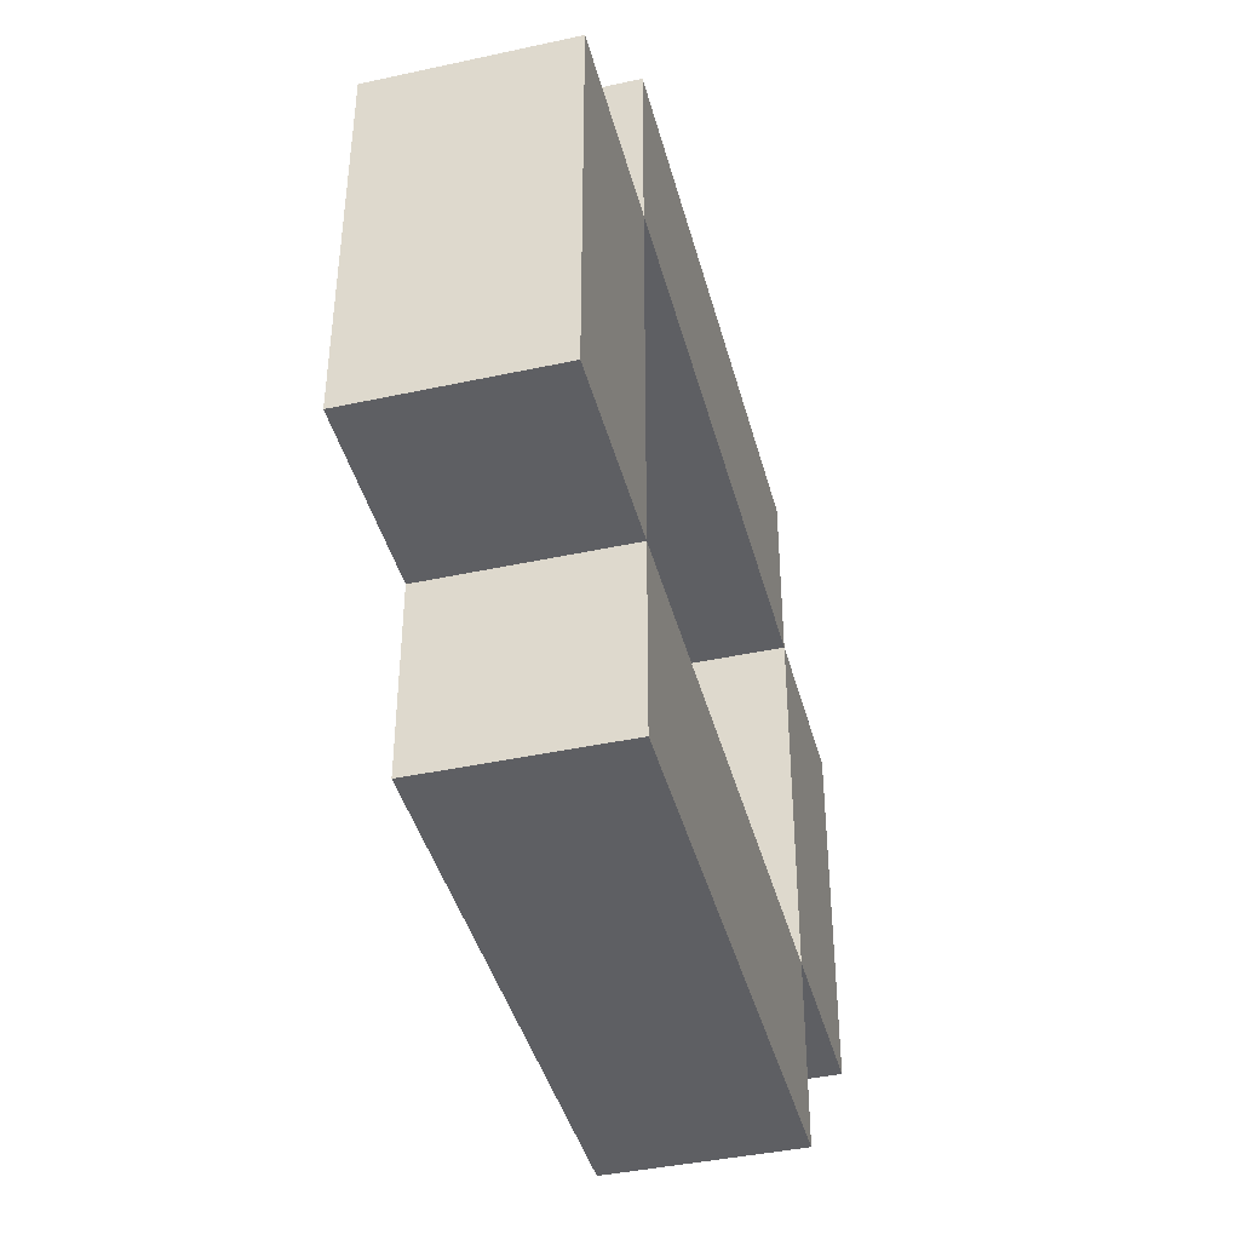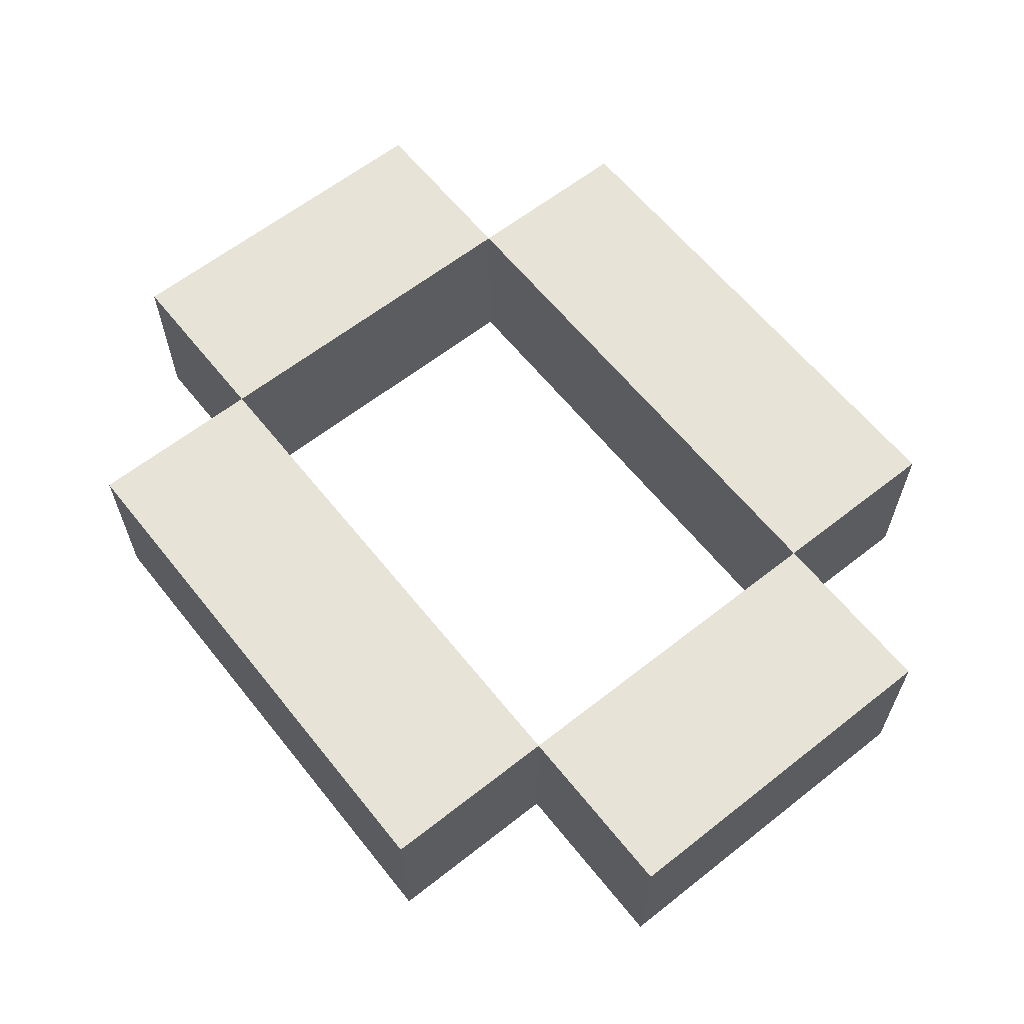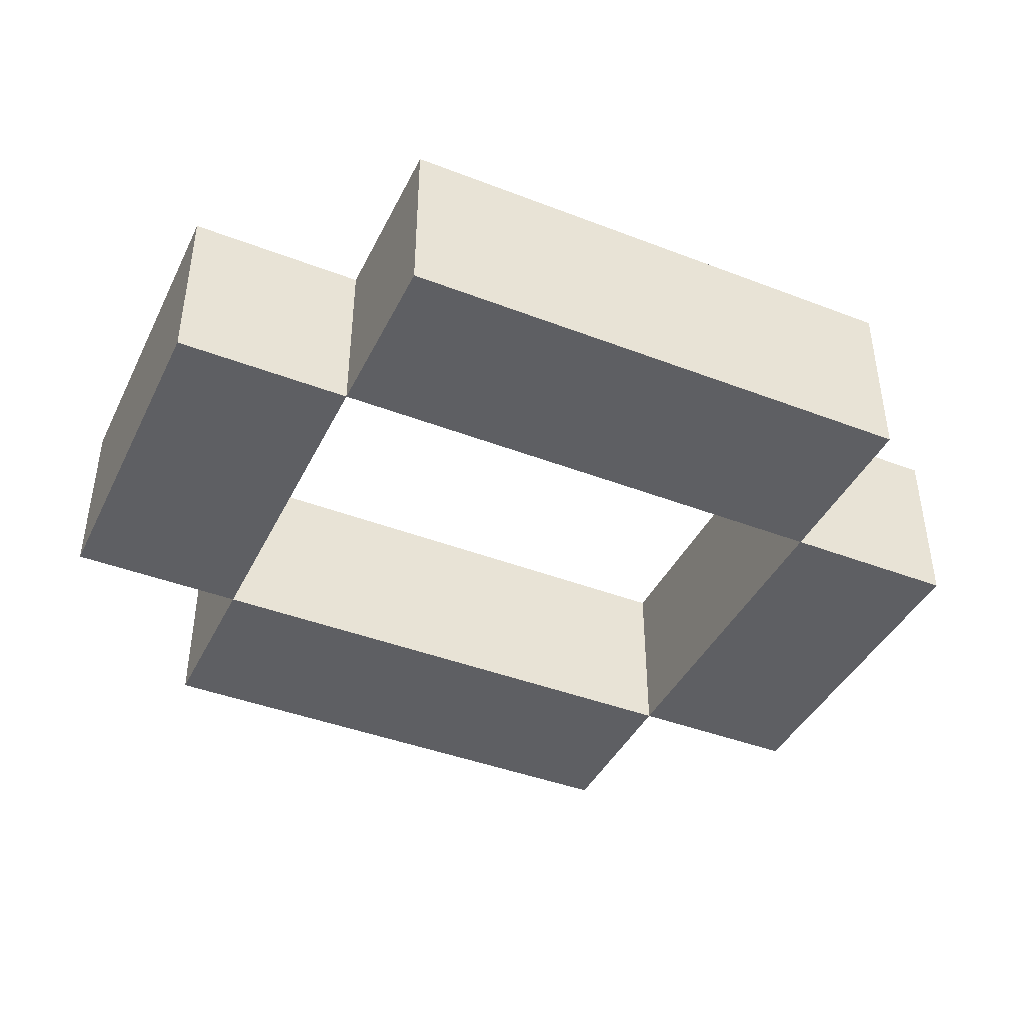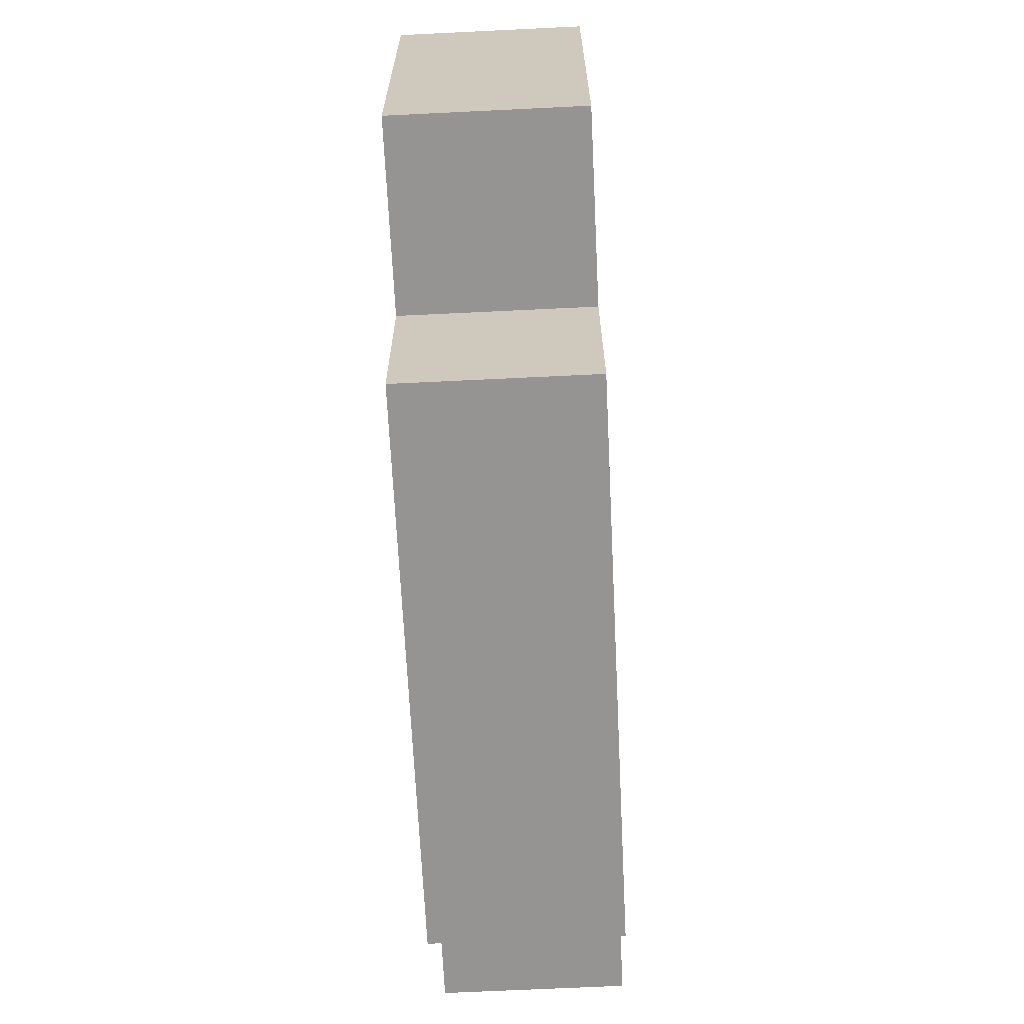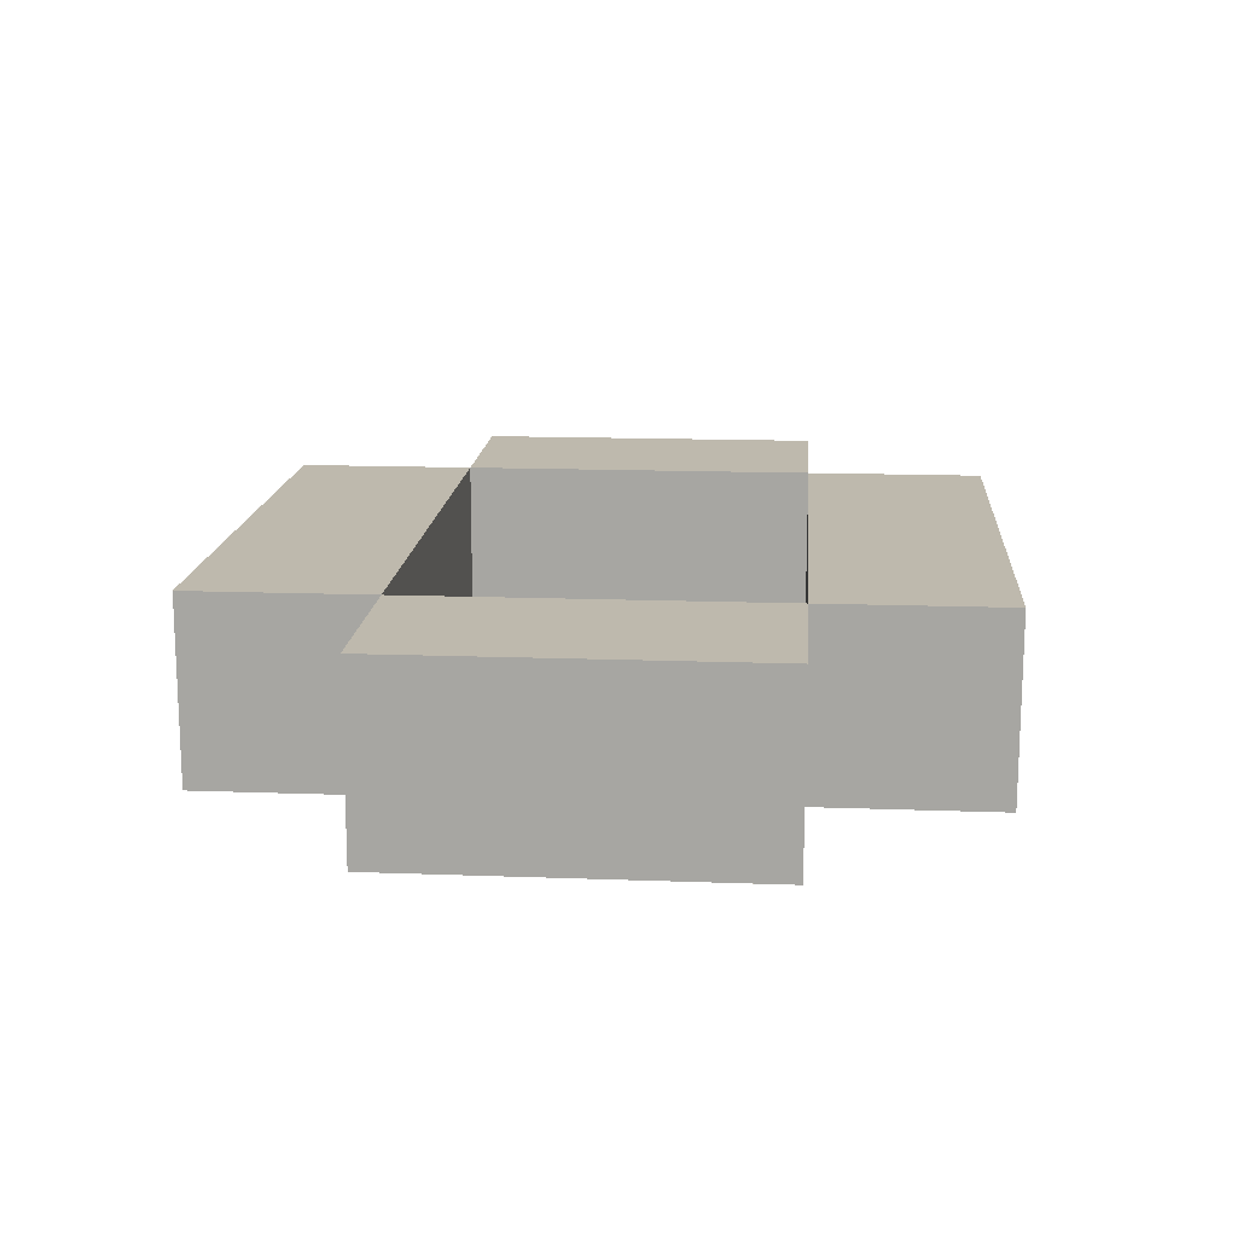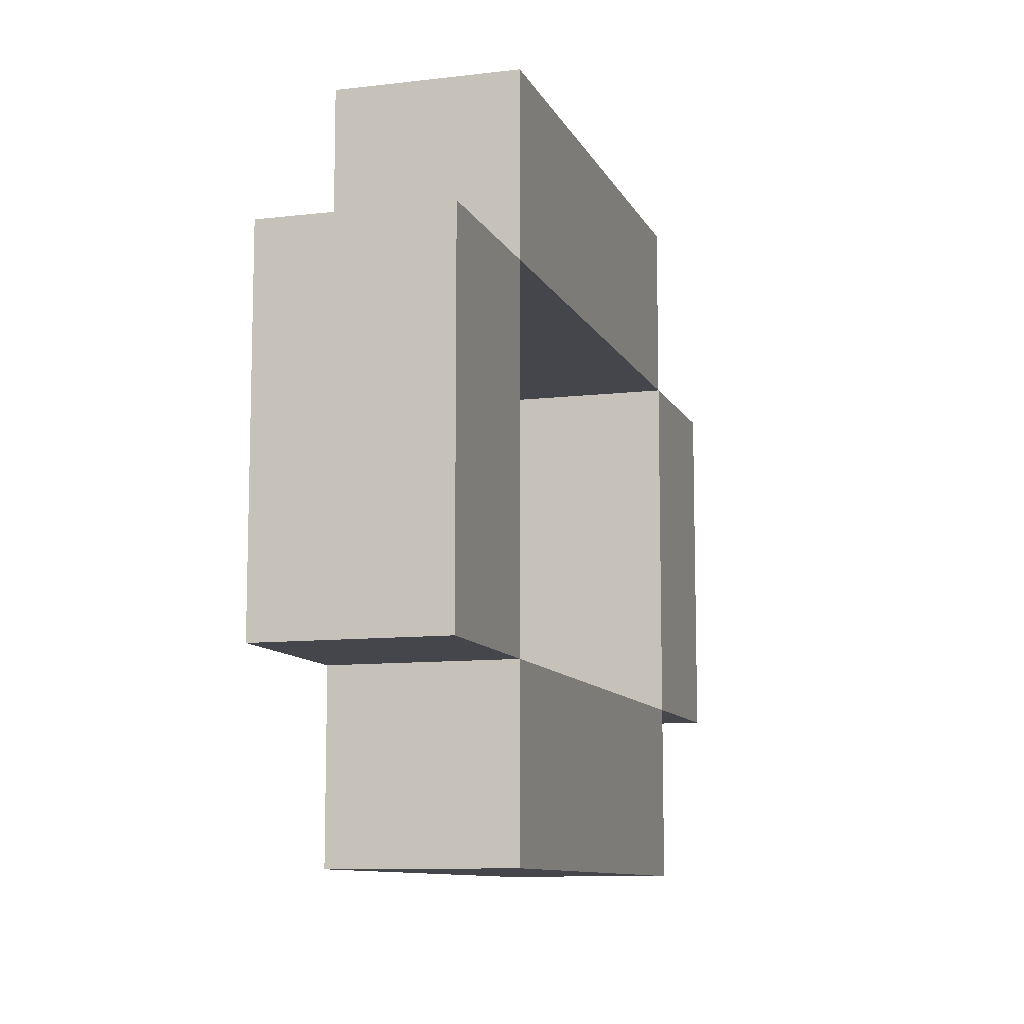
<metadata>
{"format":"obj","ext":"obj","renderer":"f3d","projection":"perspective","resolution":1024,"background":"white","views":[{"elev":-42.0,"azim":104.6,"up":"+Y"},{"elev":62.1,"azim":51.4,"up":"+Z"},{"elev":-42.0,"azim":-24.8,"up":"+Z"},{"elev":-67.1,"azim":-87.2,"up":"+Y"},{"elev":15.2,"azim":94.5,"up":"+Z"},{"elev":-10.0,"azim":107.0,"up":"+Y"}]}
</metadata>
<code>
o
v -0.3 0.1 0.1
v -0.3 0.1 -7.451e-08
v -0.3 0.3 0.1
v -0.3 0.3 -7.451e-08
v -0.2 0 0.1
v -0.2 0 -7.451e-08
v -0.2 0.1 0.1
v -0.2 0.1 -7.451e-08
v -0.2 0.3 0.1
v -0.2 0.3 -7.451e-08
v -0.2 0.4 0.1
v -0.2 0.4 -7.451e-08
v 0.1 0.1 0.1
v 0.1 0.1 -7.451e-08
v 0.1 0.3 0.1
v 0.1 0.3 -7.451e-08
v -0.2 0.1 0.1
v -0.2 0.1 -7.451e-08
v -0.2 0.3 0.1
v -0.2 0.3 -7.451e-08
v 0.1 0 0.1
v 0.1 0 -7.451e-08
v 0.1 0.1 0.1
v 0.1 0.1 -7.451e-08
v 0.1 0.3 0.1
v 0.1 0.3 -7.451e-08
v 0.1 0.4 0.1
v 0.1 0.4 -7.451e-08
v 0.2 0.1 0.1
v 0.2 0.1 -7.451e-08
v 0.2 0.3 0.1
v 0.2 0.3 -7.451e-08
v -0.3 0.1 0.1
v -0.3 0.3 0.1
v -0.2 0 0.1
v -0.2 0.1 0.1
v -0.2 0.3 0.1
v -0.2 0.4 0.1
v -0.1 0.3 0.1
v -0.1 0.4 0.1
v 2.98e-08 0.3 0.1
v 2.98e-08 0.4 0.1
v 0.1 0 0.1
v 0.1 0.1 0.1
v 0.1 0.3 0.1
v 0.1 0.4 0.1
v 0.2 0.1 0.1
v 0.2 0.3 0.1
v -0.3 0.1 -7.451e-08
v -0.3 0.3 -7.451e-08
v -0.2 0 -7.451e-08
v -0.2 0.1 -7.451e-08
v -0.2 0.3 -7.451e-08
v -0.2 0.4 -7.451e-08
v -0.1 0.3 -7.451e-08
v -0.1 0.4 -7.451e-08
v 2.98e-08 0.3 -7.451e-08
v 2.98e-08 0.4 -7.451e-08
v 0.1 0 -7.451e-08
v 0.1 0.1 -7.451e-08
v 0.1 0.3 -7.451e-08
v 0.1 0.4 -7.451e-08
v 0.2 0.1 -7.451e-08
v 0.2 0.3 -7.451e-08
v -0.2 0 0.1
v 0.1 0 0.1
v -0.2 0 -7.451e-08
v 0.1 0 -7.451e-08
v -0.3 0.1 0.1
v -0.2 0.1 0.1
v 0.1 0.1 0.1
v 0.2 0.1 0.1
v -0.3 0.1 -7.451e-08
v -0.2 0.1 -7.451e-08
v 0.1 0.1 -7.451e-08
v 0.2 0.1 -7.451e-08
v -0.2 0.3 0.1
v -0.1 0.3 0.1
v 2.98e-08 0.3 0.1
v 0.1 0.3 0.1
v -0.2 0.3 -7.451e-08
v -0.1 0.3 -7.451e-08
v 2.98e-08 0.3 -7.451e-08
v 0.1 0.3 -7.451e-08
v -0.2 0.1 0.1
v 0.1 0.1 0.1
v -0.2 0.1 -7.451e-08
v 0.1 0.1 -7.451e-08
v -0.3 0.3 0.1
v -0.2 0.3 0.1
v 0.1 0.3 0.1
v 0.2 0.3 0.1
v -0.3 0.3 -7.451e-08
v -0.2 0.3 -7.451e-08
v 0.1 0.3 -7.451e-08
v 0.2 0.3 -7.451e-08
v -0.2 0.4 0.1
v -0.1 0.4 0.1
v 2.98e-08 0.4 0.1
v 0.1 0.4 0.1
v -0.2 0.4 -7.451e-08
v -0.1 0.4 -7.451e-08
v 2.98e-08 0.4 -7.451e-08
v 0.1 0.4 -7.451e-08
f 3 2 1
f 4 2 3
f 7 6 5
f 8 6 7
f 11 10 9
f 12 10 11
f 15 14 13
f 16 14 15
f 17 18 19
f 19 18 20
f 21 22 23
f 23 22 24
f 25 26 27
f 27 26 28
f 29 30 31
f 31 30 32
f 36 34 33
f 37 34 36
f 39 38 37
f 40 38 39
f 41 40 39
f 42 40 41
f 43 36 35
f 44 36 43
f 45 42 41
f 46 42 45
f 47 45 44
f 48 45 47
f 49 50 52
f 52 50 53
f 53 54 55
f 55 54 56
f 55 56 57
f 57 56 58
f 51 52 59
f 59 52 60
f 57 58 61
f 61 58 62
f 60 61 63
f 63 61 64
f 67 66 65
f 68 66 67
f 73 70 69
f 74 70 73
f 75 72 71
f 76 72 75
f 81 78 77
f 82 79 78
f 82 78 81
f 83 80 79
f 83 79 82
f 84 80 83
f 85 86 87
f 87 86 88
f 89 90 93
f 93 90 94
f 91 92 95
f 95 92 96
f 97 98 101
f 98 99 102
f 101 98 102
f 99 100 103
f 102 99 103
f 103 100 104

</code>
